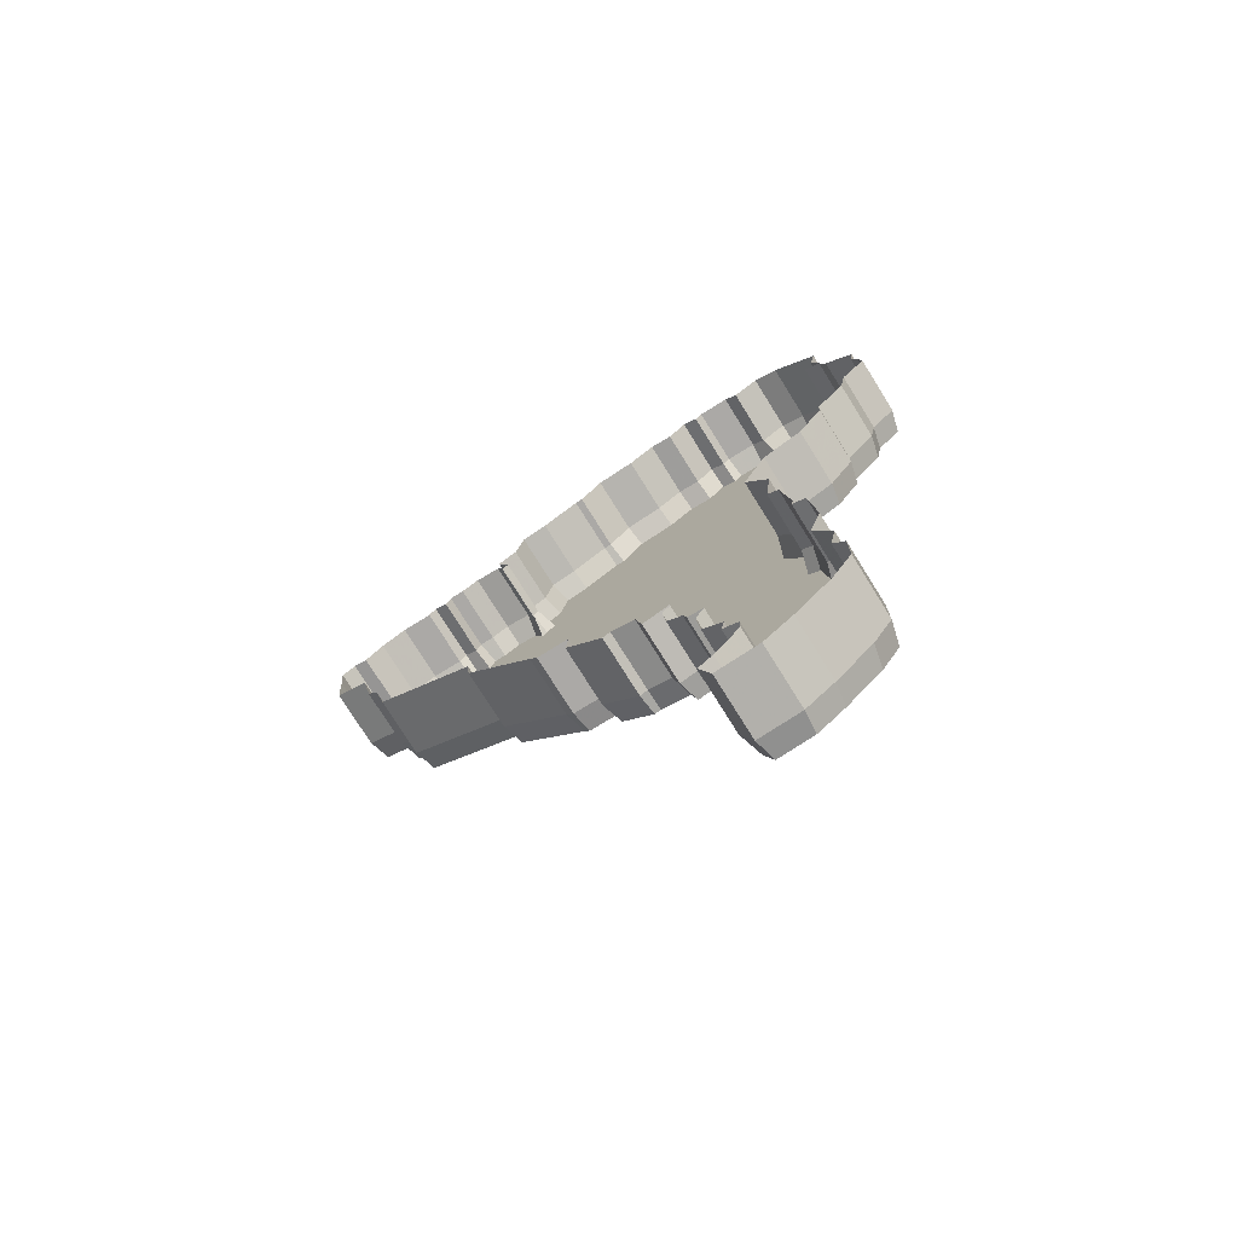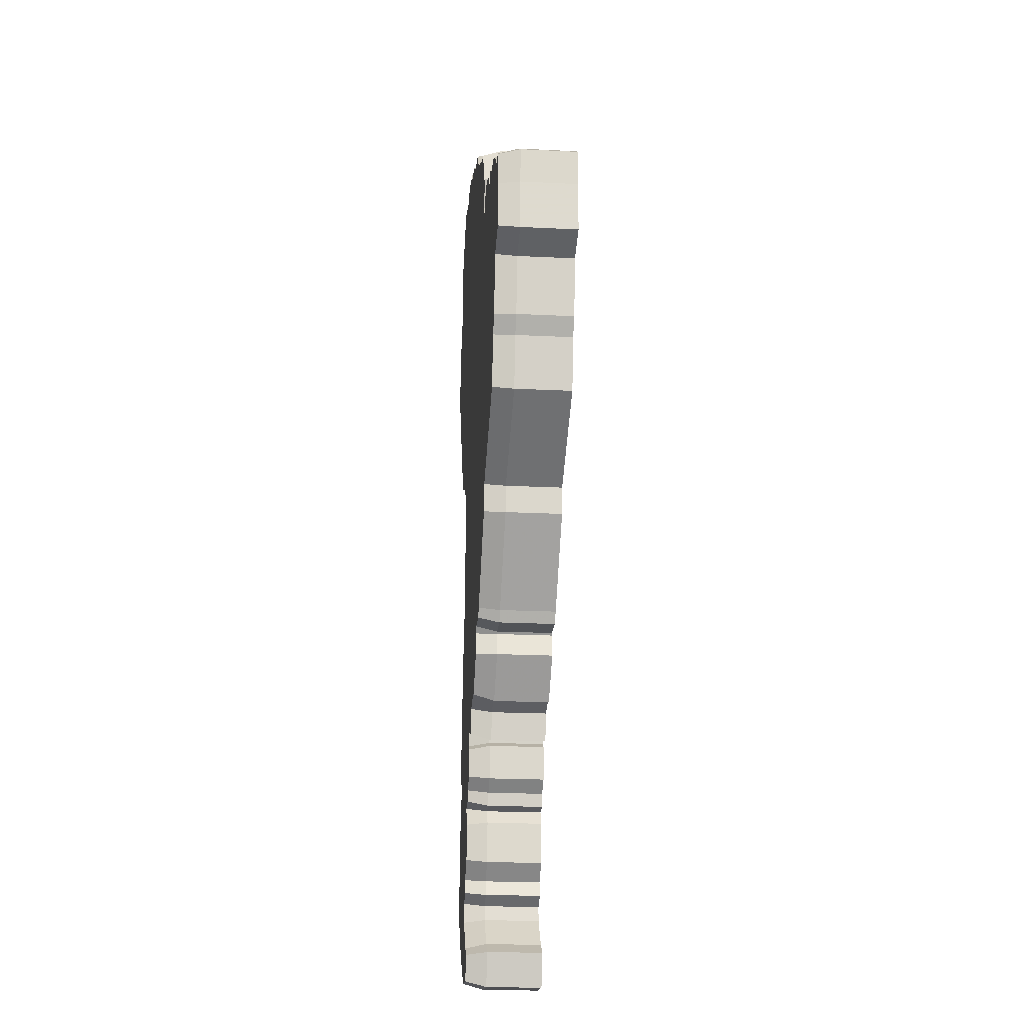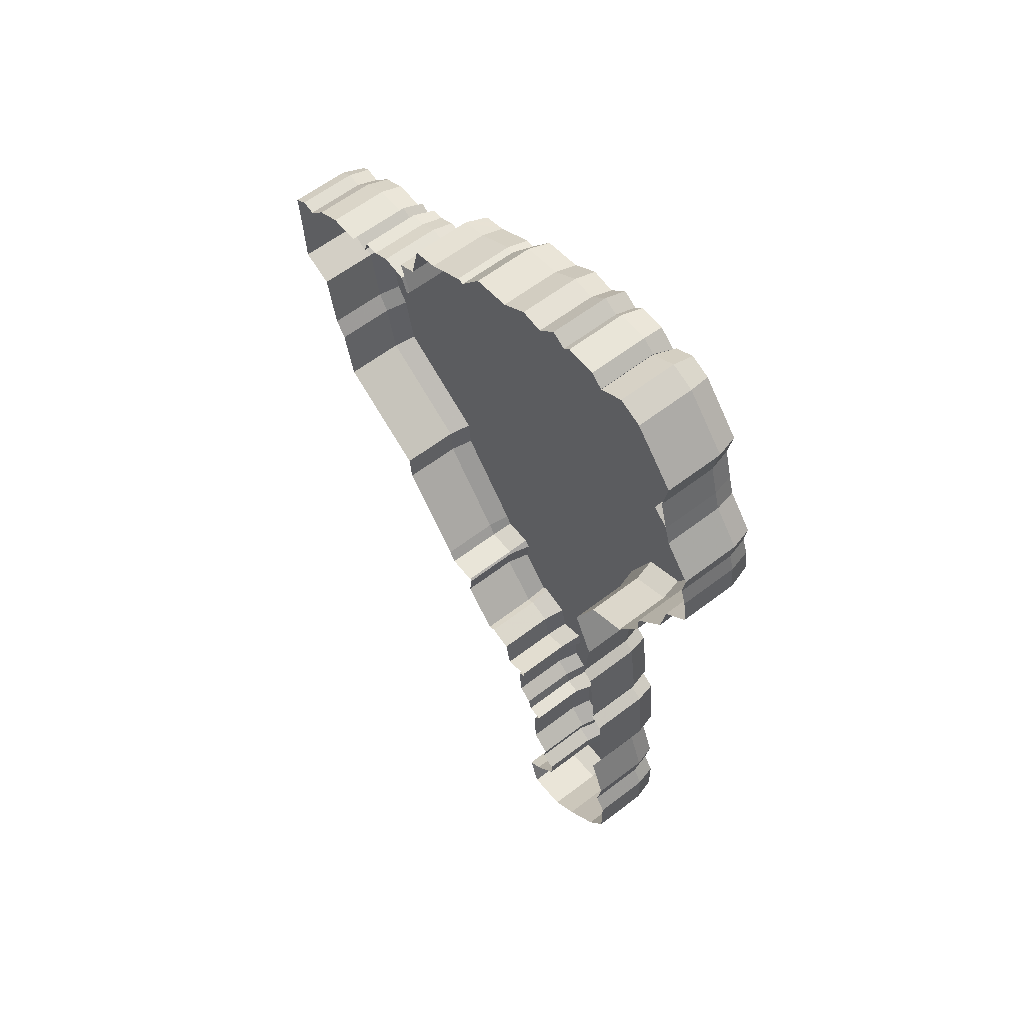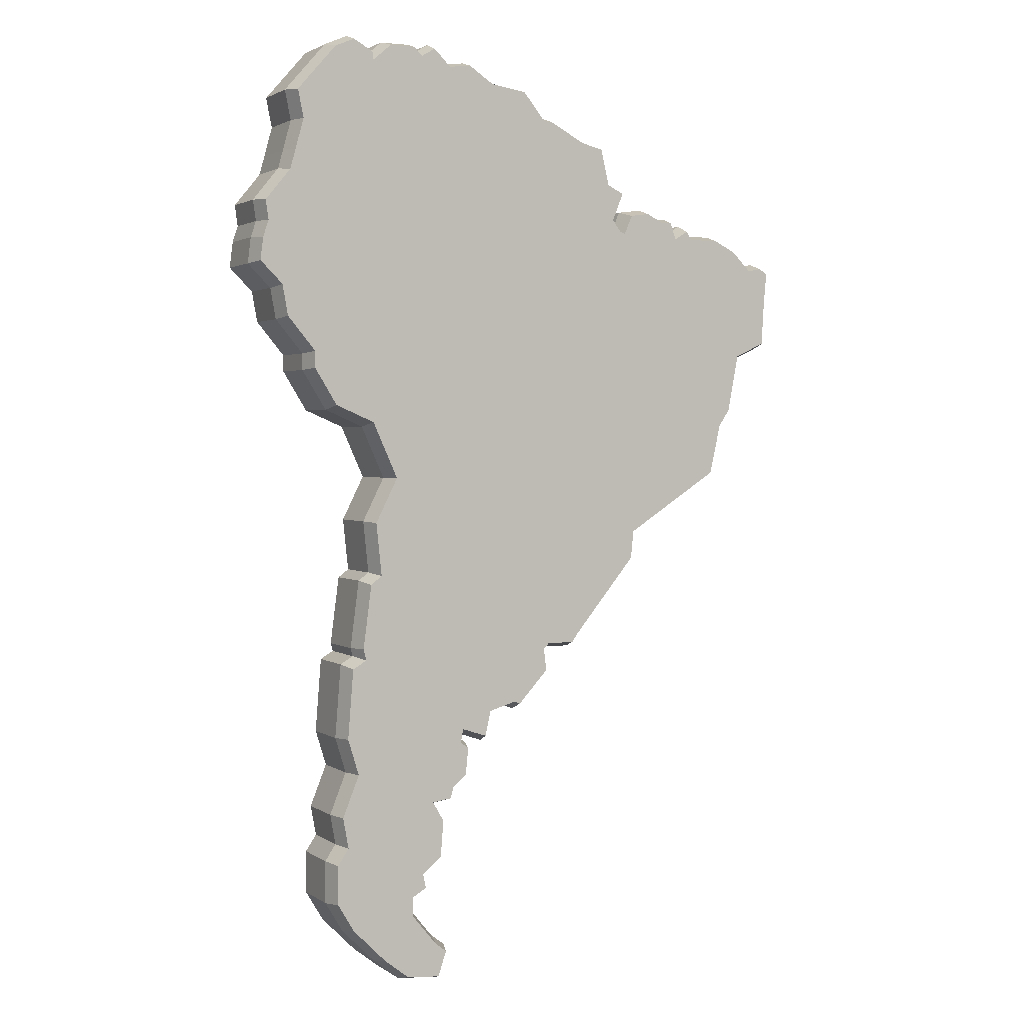
<metadata>
{"format":"obj","ext":"obj","renderer":"f3d","projection":"perspective","resolution":1024,"background":"white","views":[{"elev":-75.6,"azim":-148.1,"up":"+Y"},{"elev":-21.8,"azim":85.0,"up":"+Y"},{"elev":59.7,"azim":-128.3,"up":"+Y"},{"elev":2.1,"azim":-25.9,"up":"+Y"}]}
</metadata>
<code>
v 0.08095 0.8686 0.1015
v 0.06704 0.8575 0.1015
v 0.06147 0.838 0.1015
v 0.03642 0.8074 0.1015
v 0.03921 0.7879 0.1015
v 0.03364 0.7712 0.1015
v 0.03086 0.7489 0.1015
v 0.05312 0.7267 0.1015
v 0.05869 0.6961 0.1015
v 0.08652 0.6627 0.1015
v 0.08652 0.646 0.1015
v 0.1088 0.6098 0.1015
v 0.1477 0.5931 0.1015
v 0.1728 0.5374 0.1015
v 0.1505 0.4929 0.1015
v 0.1561 0.44 0.1015
v 0.145 0.4317 0.1015
v 0.1366 0.3677 0.1015
v 0.1394 0.3565 0.1015
v 0.1255 0.3482 0.1015
v 0.1199 0.2786 0.1015
v 0.1311 0.2424 0.1015
v 0.1144 0.2007 0.1015
v 0.1199 0.1701 0.1015
v 0.1088 0.1534 0.1015
v 0.1088 0.1144 0.1015
v 0.1255 0.08657 0.1015
v 0.1589 0.05318 0.1015
v 0.1839 0.03369 0.1015
v 0.2173 0.03091 0.1015
v 0.2257 0.05596 0.1015
v 0.2145 0.06431 0.1015
v 0.1895 0.09492 0.1015
v 0.1895 0.1144 0.1015
v 0.2034 0.1228 0.1015
v 0.2006 0.1367 0.1015
v 0.2201 0.1534 0.1015
v 0.2229 0.1895 0.1015
v 0.2118 0.209 0.1015
v 0.2312 0.2118 0.1015
v 0.234 0.2229 0.1015
v 0.2479 0.2341 0.1015
v 0.2507 0.2619 0.1015
v 0.2424 0.2675 0.1015
v 0.2452 0.2814 0.1015
v 0.2702 0.273 0.1015
v 0.2758 0.2981 0.1015
v 0.3036 0.3064 0.1015
v 0.3092 0.3036 0.1015
v 0.3398 0.337 0.1015
v 0.337 0.3593 0.1015
v 0.3426 0.3649 0.1015
v 0.3704 0.3649 0.1015
v 0.376 0.3732 0.1015
v 0.44 0.4511 0.1015
v 0.4427 0.479 0.1015
v 0.5374 0.5402 0.1015
v 0.5485 0.5903 0.1015
v 0.5596 0.607 0.1015
v 0.5708 0.6654 0.1015
v 0.6014 0.6794 0.1015
v 0.6042 0.7239 0.1015
v 0.6069 0.7545 0.1015
v 0.5986 0.7601 0.1015
v 0.5847 0.7573 0.1015
v 0.5652 0.7768 0.1015
v 0.5429 0.7879 0.1015
v 0.5123 0.7879 0.1015
v 0.5068 0.7962 0.1015
v 0.4928 0.7879 0.1015
v 0.4873 0.8046 0.1015
v 0.4761 0.8046 0.1015
v 0.4594 0.8129 0.1015
v 0.44 0.8102 0.1015
v 0.4316 0.7907 0.1015
v 0.4261 0.7935 0.1015
v 0.4177 0.8046 0.1015
v 0.4288 0.8324 0.1015
v 0.4121 0.8408 0.1015
v 0.4038 0.877 0.1015
v 0.3815 0.8825 0.1015
v 0.3453 0.902 0.1015
v 0.337 0.902 0.1015
v 0.3147 0.9298 0.1015
v 0.2786 0.9354 0.1015
v 0.2535 0.9521 0.1015
v 0.2312 0.9493 0.1015
v 0.2145 0.966 0.1015
v 0.2006 0.9577 0.1015
v 0.1923 0.966 0.1015
v 0.1672 0.966 0.1015
v 0.1477 0.9493 0.1015
v 0.1477 0.9577 0.1015
v 0.1283 0.9688 0.1015
v 0.1088 0.9604 0.1015
v 0.06982 0.9159 0.1015
v 0.07539 0.8881 0.1015
v 0.07748 0.8729 0.08066
v 0.06217 0.8607 0.08066
v 0.05644 0.8406 0.08066
v 0.03057 0.809 0.08066
v 0.03351 0.7884 0.08066
v 0.02819 0.7724 0.08066
v 0.025 0.7469 0.08066
v 0.04796 0.724 0.08066
v 0.05348 0.6936 0.08066
v 0.08095 0.6606 0.08066
v 0.08095 0.6444 0.08066
v 0.105 0.6054 0.08066
v 0.1436 0.5888 0.08066
v 0.1666 0.5375 0.08066
v 0.1448 0.4939 0.08066
v 0.1502 0.4426 0.08066
v 0.1397 0.4347 0.08066
v 0.131 0.3673 0.08066
v 0.133 0.3592 0.08066
v 0.1202 0.3515 0.08066
v 0.1143 0.278 0.08066
v 0.1252 0.2427 0.08066
v 0.1086 0.2013 0.08066
v 0.114 0.1713 0.08066
v 0.1032 0.155 0.08066
v 0.1032 0.1129 0.08066
v 0.1211 0.08312 0.08066
v 0.1552 0.04899 0.08066
v 0.1818 0.02828 0.08066
v 0.2212 0.025 0.08066
v 0.2322 0.058 0.08066
v 0.2184 0.06835 0.08066
v 0.1951 0.09691 0.08066
v 0.1951 0.1112 0.08066
v 0.2096 0.12 0.08066
v 0.2067 0.1346 0.08066
v 0.2255 0.1506 0.08066
v 0.2286 0.1908 0.08066
v 0.2207 0.2047 0.08066
v 0.2357 0.2068 0.08066
v 0.239 0.2198 0.08066
v 0.2532 0.2312 0.08066
v 0.2566 0.2647 0.08066
v 0.2486 0.27 0.08066
v 0.2494 0.2741 0.08066
v 0.2743 0.2658 0.08066
v 0.2805 0.2937 0.08066
v 0.3031 0.3005 0.08066
v 0.3104 0.2968 0.08066
v 0.3456 0.3352 0.08066
v 0.3429 0.3573 0.08066
v 0.3449 0.3593 0.08066
v 0.3734 0.3593 0.08066
v 0.3804 0.3699 0.08066
v 0.4453 0.4489 0.08066
v 0.448 0.4758 0.08066
v 0.5423 0.5368 0.08066
v 0.5537 0.5881 0.08066
v 0.5649 0.6048 0.08066
v 0.5757 0.6616 0.08066
v 0.6067 0.6757 0.08066
v 0.6097 0.7235 0.08066
v 0.6128 0.7573 0.08066
v 0.5998 0.766 0.08066
v 0.5865 0.7633 0.08066
v 0.5685 0.7813 0.08066
v 0.5443 0.7935 0.08066
v 0.5153 0.7935 0.08066
v 0.5084 0.8037 0.08066
v 0.4959 0.7962 0.08066
v 0.4913 0.8102 0.08066
v 0.4775 0.8102 0.08066
v 0.4604 0.8187 0.08066
v 0.4361 0.8152 0.08066
v 0.4288 0.7983 0.08066
v 0.4297 0.7979 0.08066
v 0.424 0.8054 0.08066
v 0.4359 0.8351 0.08066
v 0.417 0.8446 0.08066
v 0.4084 0.8815 0.08066
v 0.3835 0.8877 0.08066
v 0.3467 0.9076 0.08066
v 0.3397 0.9076 0.08066
v 0.3177 0.935 0.08066
v 0.2806 0.9407 0.08066
v 0.2549 0.9579 0.08066
v 0.2332 0.9552 0.08066
v 0.2154 0.973 0.08066
v 0.2015 0.9647 0.08066
v 0.1946 0.9716 0.08066
v 0.1652 0.9716 0.08066
v 0.1533 0.9614 0.08066
v 0.1533 0.9609 0.08066
v 0.1286 0.975 0.08066
v 0.1054 0.9651 0.08066
v 0.06383 0.9175 0.08066
v 0.06967 0.8883 0.08066
v 0.06167 0.8589 0.08066
v 0.07748 0.8729 0.025
v 0.06217 0.8607 0.025
v 0.05644 0.8406 0.025
v 0.03057 0.809 0.025
v 0.03351 0.7884 0.025
v 0.02819 0.7724 0.025
v 0.025 0.7469 0.025
v 0.04796 0.724 0.025
v 0.05348 0.6936 0.025
v 0.08095 0.6606 0.025
v 0.08095 0.6444 0.025
v 0.105 0.6054 0.025
v 0.1436 0.5888 0.025
v 0.1666 0.5375 0.025
v 0.1448 0.4939 0.025
v 0.1502 0.4426 0.025
v 0.1397 0.4347 0.025
v 0.131 0.3673 0.025
v 0.133 0.3592 0.025
v 0.1202 0.3515 0.025
v 0.1143 0.278 0.025
v 0.1252 0.2427 0.025
v 0.1086 0.2013 0.025
v 0.114 0.1713 0.025
v 0.1032 0.155 0.025
v 0.1032 0.1129 0.025
v 0.1211 0.08312 0.025
v 0.1552 0.04899 0.025
v 0.1818 0.02828 0.025
v 0.2212 0.025 0.025
v 0.2322 0.058 0.025
v 0.2184 0.06835 0.025
v 0.1951 0.09691 0.025
v 0.1951 0.1112 0.025
v 0.2096 0.12 0.025
v 0.2067 0.1346 0.025
v 0.2255 0.1506 0.025
v 0.2286 0.1908 0.025
v 0.2207 0.2047 0.025
v 0.2357 0.2068 0.025
v 0.239 0.2198 0.025
v 0.2532 0.2312 0.025
v 0.2566 0.2647 0.025
v 0.2486 0.27 0.025
v 0.2494 0.2741 0.025
v 0.2743 0.2658 0.025
v 0.2805 0.2937 0.025
v 0.3031 0.3005 0.025
v 0.3104 0.2968 0.025
v 0.3456 0.3352 0.025
v 0.3429 0.3573 0.025
v 0.3449 0.3593 0.025
v 0.3734 0.3593 0.025
v 0.3804 0.3699 0.025
v 0.4453 0.4489 0.025
v 0.448 0.4758 0.025
v 0.5423 0.5368 0.025
v 0.5537 0.5881 0.025
v 0.5649 0.6048 0.025
v 0.5757 0.6616 0.025
v 0.6067 0.6757 0.025
v 0.6097 0.7235 0.025
v 0.6128 0.7573 0.025
v 0.5998 0.766 0.025
v 0.5865 0.7633 0.025
v 0.5685 0.7813 0.025
v 0.5443 0.7935 0.025
v 0.5153 0.7935 0.025
v 0.5084 0.8037 0.025
v 0.4959 0.7962 0.025
v 0.4913 0.8102 0.025
v 0.4775 0.8102 0.025
v 0.4604 0.8187 0.025
v 0.4361 0.8152 0.025
v 0.4288 0.7983 0.025
v 0.4297 0.7979 0.025
v 0.424 0.8054 0.025
v 0.4359 0.8351 0.025
v 0.417 0.8446 0.025
v 0.4084 0.8815 0.025
v 0.3835 0.8877 0.025
v 0.3467 0.9076 0.025
v 0.3397 0.9076 0.025
v 0.3177 0.935 0.025
v 0.2806 0.9407 0.025
v 0.2549 0.9579 0.025
v 0.2332 0.9552 0.025
v 0.2154 0.973 0.025
v 0.2015 0.9647 0.025
v 0.1946 0.9716 0.025
v 0.1652 0.9716 0.025
v 0.1533 0.9614 0.025
v 0.1533 0.9609 0.025
v 0.1286 0.975 0.025
v 0.1054 0.9651 0.025
v 0.06383 0.9175 0.025
v 0.06967 0.8883 0.025
v 0.06167 0.8589 0.025
f 1 98 2
f 98 99 2
f 2 99 3
f 99 100 3
f 3 100 4
f 100 101 4
f 4 101 5
f 101 102 5
f 5 102 6
f 102 103 6
f 6 103 7
f 103 104 7
f 7 104 8
f 104 105 8
f 8 105 9
f 105 106 9
f 9 106 10
f 106 107 10
f 10 107 11
f 107 108 11
f 11 108 12
f 108 109 12
f 12 109 13
f 109 110 13
f 13 110 14
f 110 111 14
f 14 111 15
f 111 112 15
f 15 112 16
f 112 113 16
f 16 113 17
f 113 114 17
f 17 114 18
f 114 115 18
f 18 115 19
f 115 116 19
f 19 116 20
f 116 117 20
f 20 117 21
f 117 118 21
f 21 118 22
f 118 119 22
f 22 119 23
f 119 120 23
f 23 120 24
f 120 121 24
f 24 121 25
f 121 122 25
f 25 122 26
f 122 123 26
f 26 123 27
f 123 124 27
f 27 124 28
f 124 125 28
f 28 125 29
f 125 126 29
f 29 126 30
f 126 127 30
f 30 127 31
f 127 128 31
f 31 128 32
f 128 129 32
f 32 129 33
f 129 130 33
f 33 130 34
f 130 131 34
f 34 131 35
f 131 132 35
f 35 132 36
f 132 133 36
f 36 133 37
f 133 134 37
f 37 134 38
f 134 135 38
f 38 135 39
f 135 136 39
f 39 136 40
f 136 137 40
f 40 137 41
f 137 138 41
f 41 138 42
f 138 139 42
f 42 139 43
f 139 140 43
f 43 140 44
f 140 141 44
f 44 141 45
f 141 142 45
f 45 142 46
f 142 143 46
f 46 143 47
f 143 144 47
f 47 144 48
f 144 145 48
f 48 145 49
f 145 146 49
f 49 146 50
f 146 147 50
f 50 147 51
f 147 148 51
f 51 148 52
f 148 149 52
f 52 149 53
f 149 150 53
f 53 150 54
f 150 151 54
f 54 151 55
f 151 152 55
f 55 152 56
f 152 153 56
f 56 153 57
f 153 154 57
f 57 154 58
f 154 155 58
f 58 155 59
f 155 156 59
f 59 156 60
f 156 157 60
f 60 157 61
f 157 158 61
f 61 158 62
f 158 159 62
f 62 159 63
f 159 160 63
f 63 160 64
f 160 161 64
f 64 161 65
f 161 162 65
f 65 162 66
f 162 163 66
f 66 163 67
f 163 164 67
f 67 164 68
f 164 165 68
f 68 165 69
f 165 166 69
f 69 166 70
f 166 167 70
f 70 167 71
f 167 168 71
f 71 168 72
f 168 169 72
f 72 169 73
f 169 170 73
f 73 170 74
f 170 171 74
f 74 171 75
f 171 172 75
f 75 172 76
f 172 173 76
f 76 173 77
f 173 174 77
f 77 174 78
f 174 175 78
f 78 175 79
f 175 176 79
f 79 176 80
f 176 177 80
f 80 177 81
f 177 178 81
f 81 178 82
f 178 179 82
f 82 179 83
f 179 180 83
f 83 180 84
f 180 181 84
f 84 181 85
f 181 182 85
f 85 182 86
f 182 183 86
f 86 183 87
f 183 184 87
f 87 184 88
f 184 185 88
f 88 185 89
f 185 186 89
f 89 186 90
f 186 187 90
f 90 187 91
f 187 188 91
f 91 188 92
f 188 189 92
f 92 189 93
f 189 190 93
f 93 190 94
f 190 191 94
f 94 191 95
f 191 192 95
f 95 192 96
f 192 193 96
f 96 193 97
f 193 194 97
f 97 194 2
f 194 195 2
f 1 2 3
f 3 4 5
f 1 3 5
f 1 8 9
f 10 11 12
f 1 10 13
f 1 13 14
f 14 15 16
f 16 17 18
f 19 20 21
f 16 19 22
f 14 16 22
f 22 23 24
f 24 25 26
f 34 35 36
f 36 37 38
f 34 36 39
f 39 40 41
f 39 41 42
f 39 44 45
f 45 46 47
f 48 49 50
f 47 48 51
f 45 47 51
f 45 51 52
f 52 53 54
f 52 54 55
f 45 52 56
f 56 57 58
f 45 56 58
f 60 61 62
f 45 60 62
f 45 65 66
f 45 68 69
f 45 70 71
f 39 45 72
f 39 75 76
f 39 76 77
f 77 78 79
f 39 77 79
f 39 81 82
f 34 39 83
f 34 85 86
f 34 87 88
f 34 89 90
f 22 24 33
f 14 22 34
f 1 14 91
f 2 1 92
f 97 95 96
f 33 30 32
f 32 30 31
f 98 196 197
f 99 197 198
f 100 198 199
f 101 199 200
f 102 200 201
f 103 201 202
f 104 202 203
f 105 203 204
f 106 204 205
f 107 205 206
f 108 206 207
f 109 207 208
f 110 208 209
f 111 209 210
f 112 210 211
f 113 211 212
f 114 212 213
f 115 213 214
f 116 214 215
f 117 215 216
f 118 216 217
f 119 217 218
f 120 218 219
f 121 219 220
f 122 220 221
f 123 221 222
f 124 222 223
f 125 223 224
f 126 224 225
f 127 225 226
f 128 226 227
f 129 227 228
f 130 228 229
f 131 229 230
f 132 230 231
f 133 231 232
f 134 232 233
f 135 233 234
f 136 234 235
f 137 235 236
f 138 236 237
f 139 237 238
f 140 238 239
f 141 239 240
f 142 240 241
f 143 241 242
f 144 242 243
f 145 243 244
f 146 244 245
f 147 245 246
f 148 246 247
f 149 247 248
f 150 248 249
f 151 249 250
f 152 250 251
f 153 251 252
f 154 252 253
f 155 253 254
f 156 254 255
f 157 255 256
f 158 256 257
f 159 257 258
f 160 258 259
f 161 259 260
f 162 260 261
f 163 261 262
f 164 262 263
f 165 263 264
f 166 264 265
f 167 265 266
f 168 266 267
f 169 267 268
f 170 268 269
f 171 269 270
f 172 270 271
f 173 271 272
f 174 272 273
f 175 273 274
f 176 274 275
f 177 275 276
f 178 276 277
f 179 277 278
f 180 278 279
f 181 279 280
f 182 280 281
f 183 281 282
f 184 282 283
f 185 283 284
f 186 284 285
f 187 285 286
f 188 286 287
f 189 287 288
f 190 288 289
f 191 289 290
f 192 290 291
f 193 291 292
f 194 292 293
f 1 5 6
f 1 6 7
f 1 7 8
f 1 9 10
f 10 12 13
f 16 18 19
f 19 21 22
f 24 26 27
f 24 27 28
f 24 28 29
f 24 29 30
f 24 30 33
f 36 38 39
f 39 42 43
f 39 43 44
f 48 50 51
f 52 55 56
f 45 58 59
f 45 59 60
f 45 62 63
f 45 63 64
f 45 64 65
f 45 66 67
f 45 67 68
f 45 69 70
f 45 71 72
f 39 72 73
f 39 73 74
f 39 74 75
f 39 79 80
f 39 80 81
f 39 82 83
f 34 83 84
f 34 84 85
f 34 86 87
f 34 88 89
f 34 90 91
f 34 91 14
f 22 33 34
f 1 91 92
f 2 92 93
f 2 93 94
f 2 94 95
f 2 95 97
f 98 197 99
f 99 198 100
f 100 199 101
f 101 200 102
f 102 201 103
f 103 202 104
f 104 203 105
f 105 204 106
f 106 205 107
f 107 206 108
f 108 207 109
f 109 208 110
f 110 209 111
f 111 210 112
f 112 211 113
f 113 212 114
f 114 213 115
f 115 214 116
f 116 215 117
f 117 216 118
f 118 217 119
f 119 218 120
f 120 219 121
f 121 220 122
f 122 221 123
f 123 222 124
f 124 223 125
f 125 224 126
f 126 225 127
f 127 226 128
f 128 227 129
f 129 228 130
f 130 229 131
f 131 230 132
f 132 231 133
f 133 232 134
f 134 233 135
f 135 234 136
f 136 235 137
f 137 236 138
f 138 237 139
f 139 238 140
f 140 239 141
f 141 240 142
f 142 241 143
f 143 242 144
f 144 243 145
f 145 244 146
f 146 245 147
f 147 246 148
f 148 247 149
f 149 248 150
f 150 249 151
f 151 250 152
f 152 251 153
f 153 252 154
f 154 253 155
f 155 254 156
f 156 255 157
f 157 256 158
f 158 257 159
f 159 258 160
f 160 259 161
f 161 260 162
f 162 261 163
f 163 262 164
f 164 263 165
f 165 264 166
f 166 265 167
f 167 266 168
f 168 267 169
f 169 268 170
f 170 269 171
f 171 270 172
f 172 271 173
f 173 272 174
f 174 273 175
f 175 274 176
f 176 275 177
f 177 276 178
f 178 277 179
f 179 278 180
f 180 279 181
f 181 280 182
f 182 281 183
f 183 282 184
f 184 283 185
f 185 284 186
f 186 285 187
f 187 286 188
f 188 287 189
f 189 288 190
f 190 289 191
f 191 290 192
f 192 291 193
f 193 292 194
f 194 293 195

</code>
